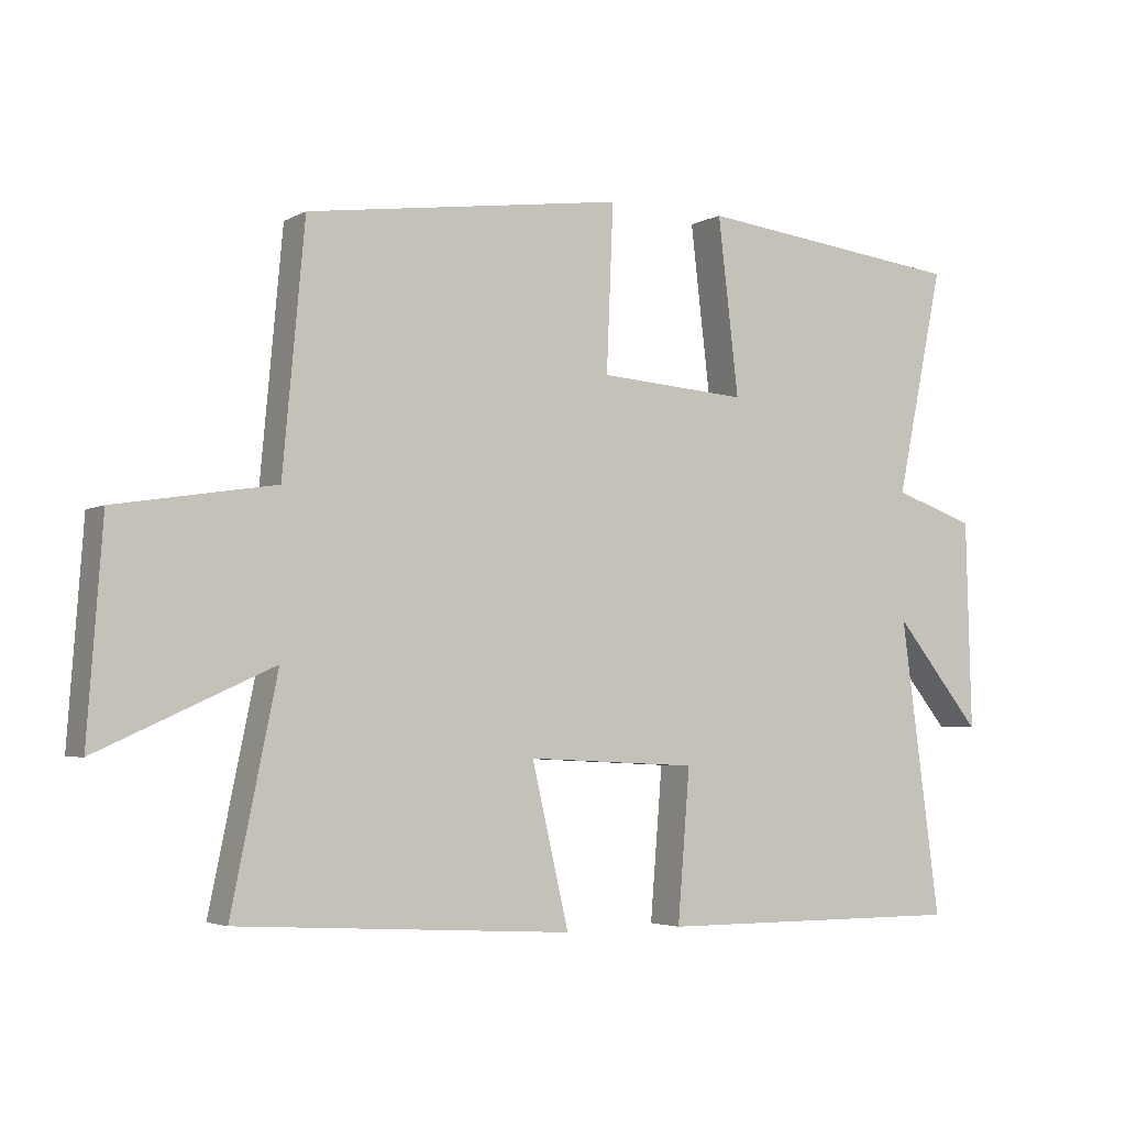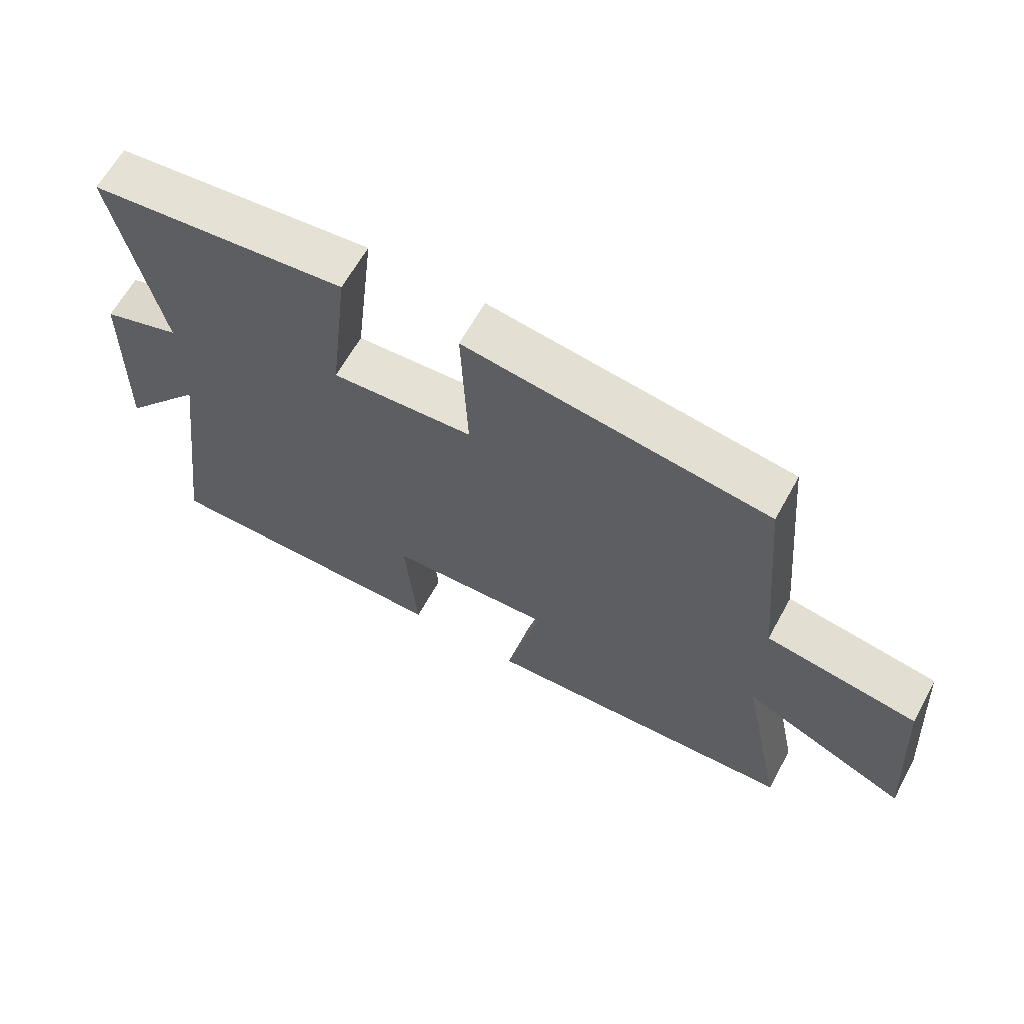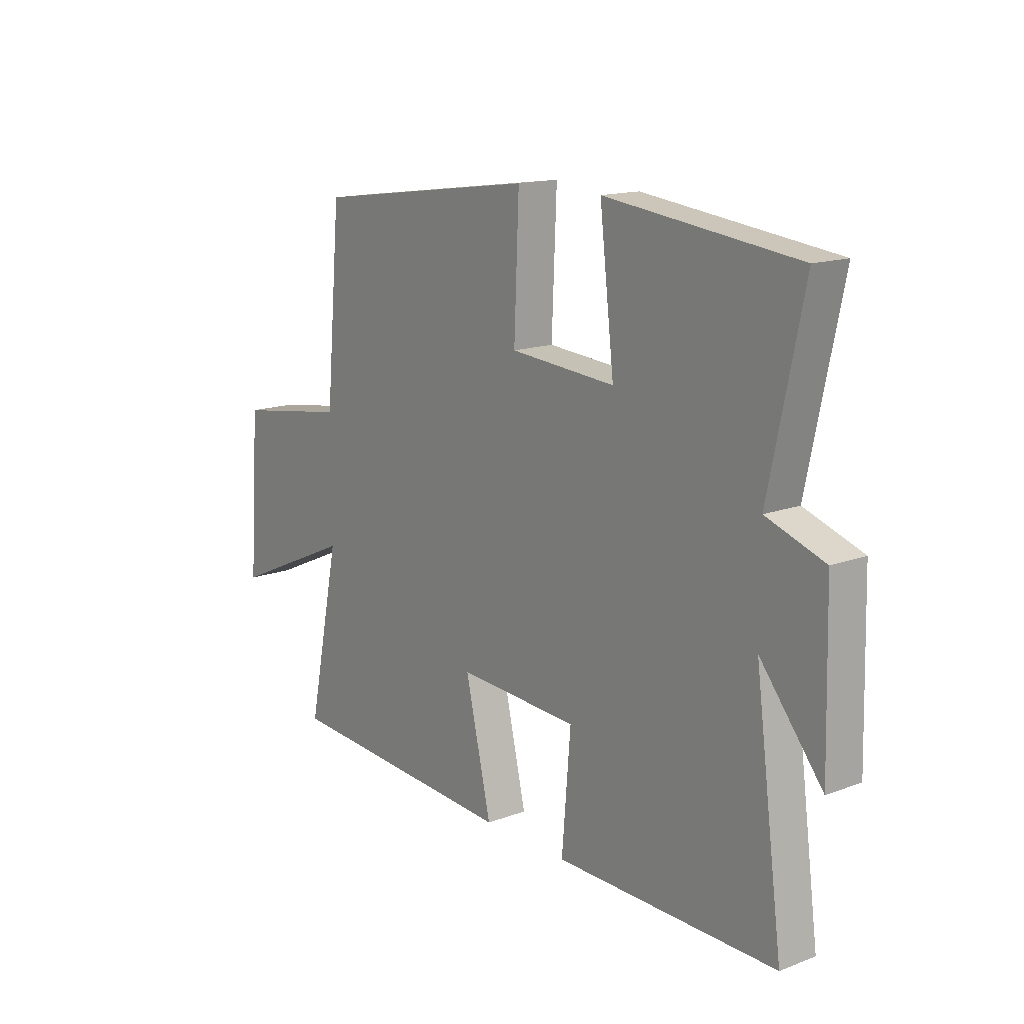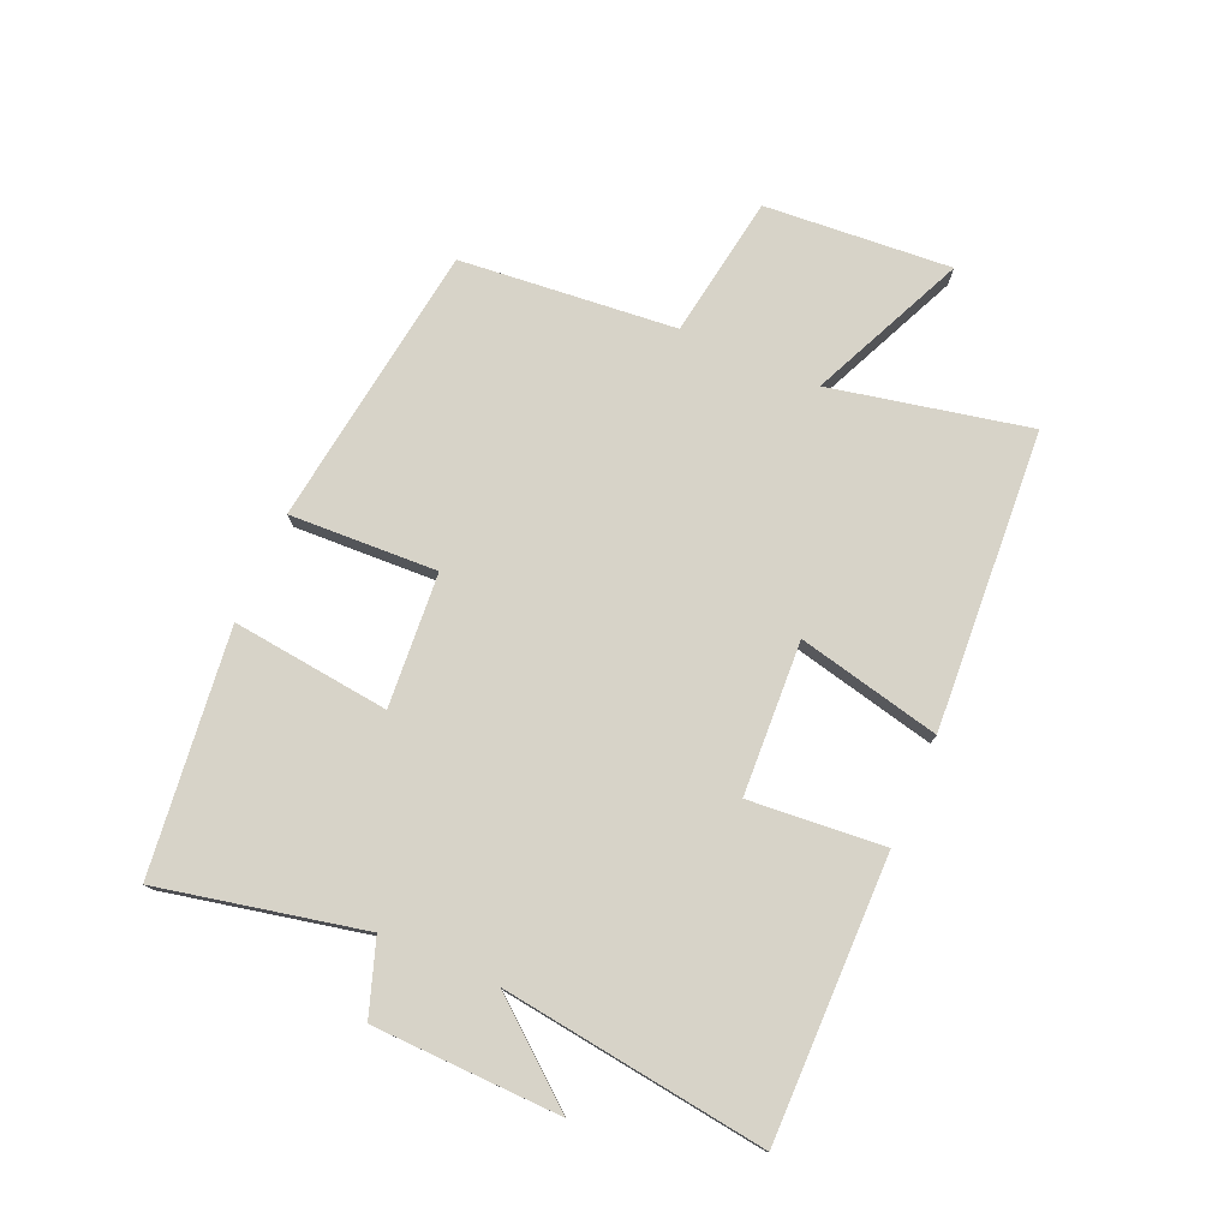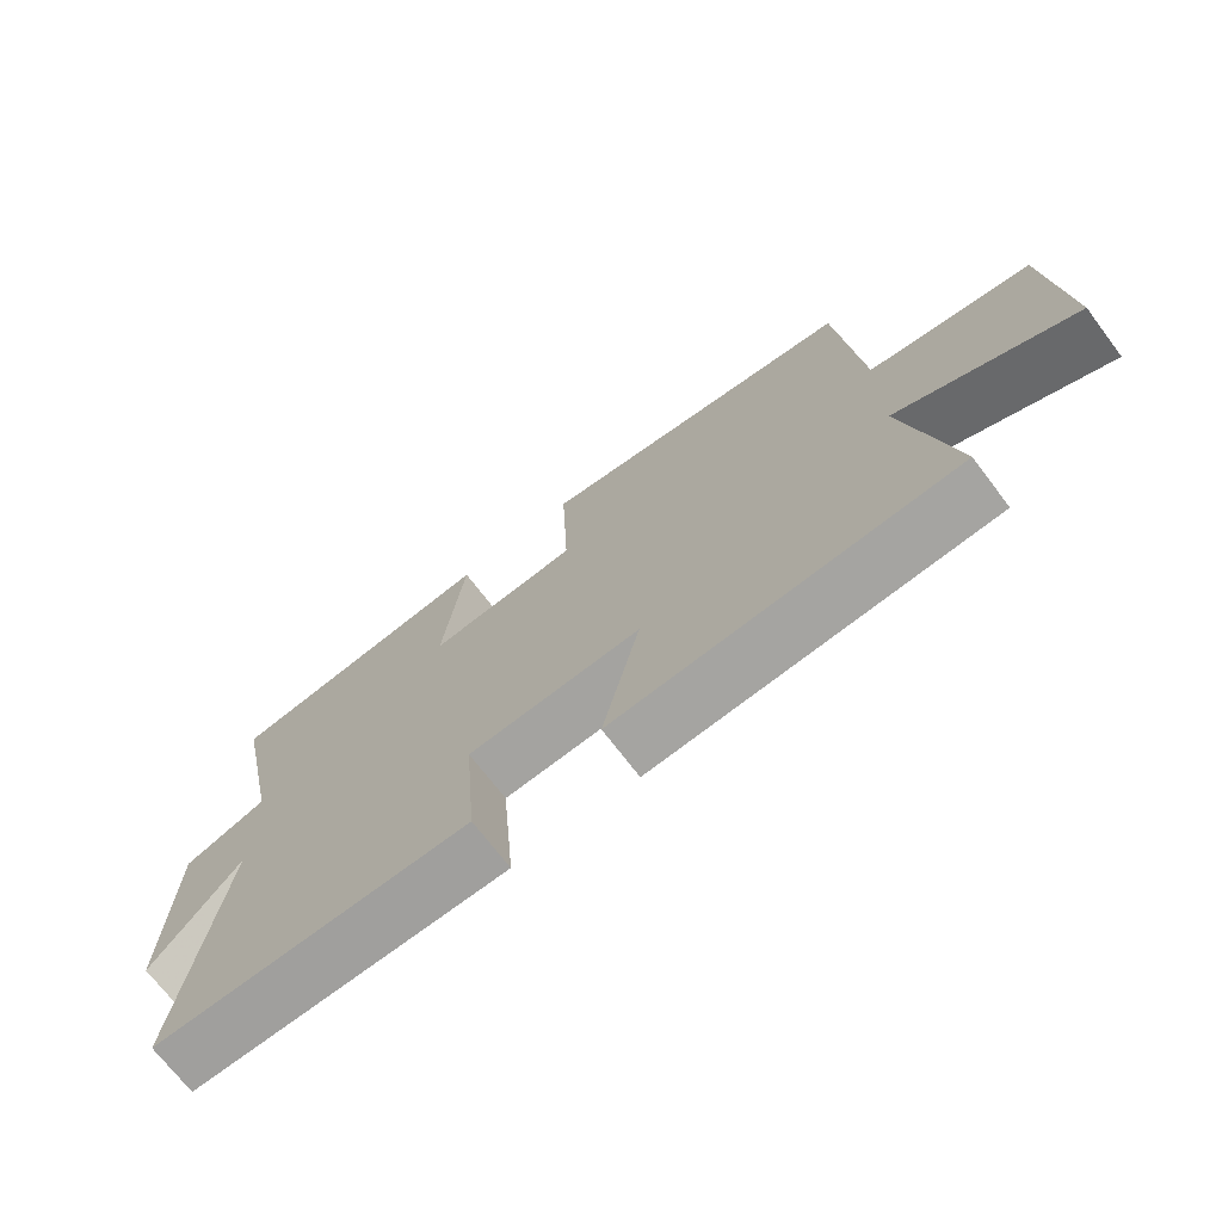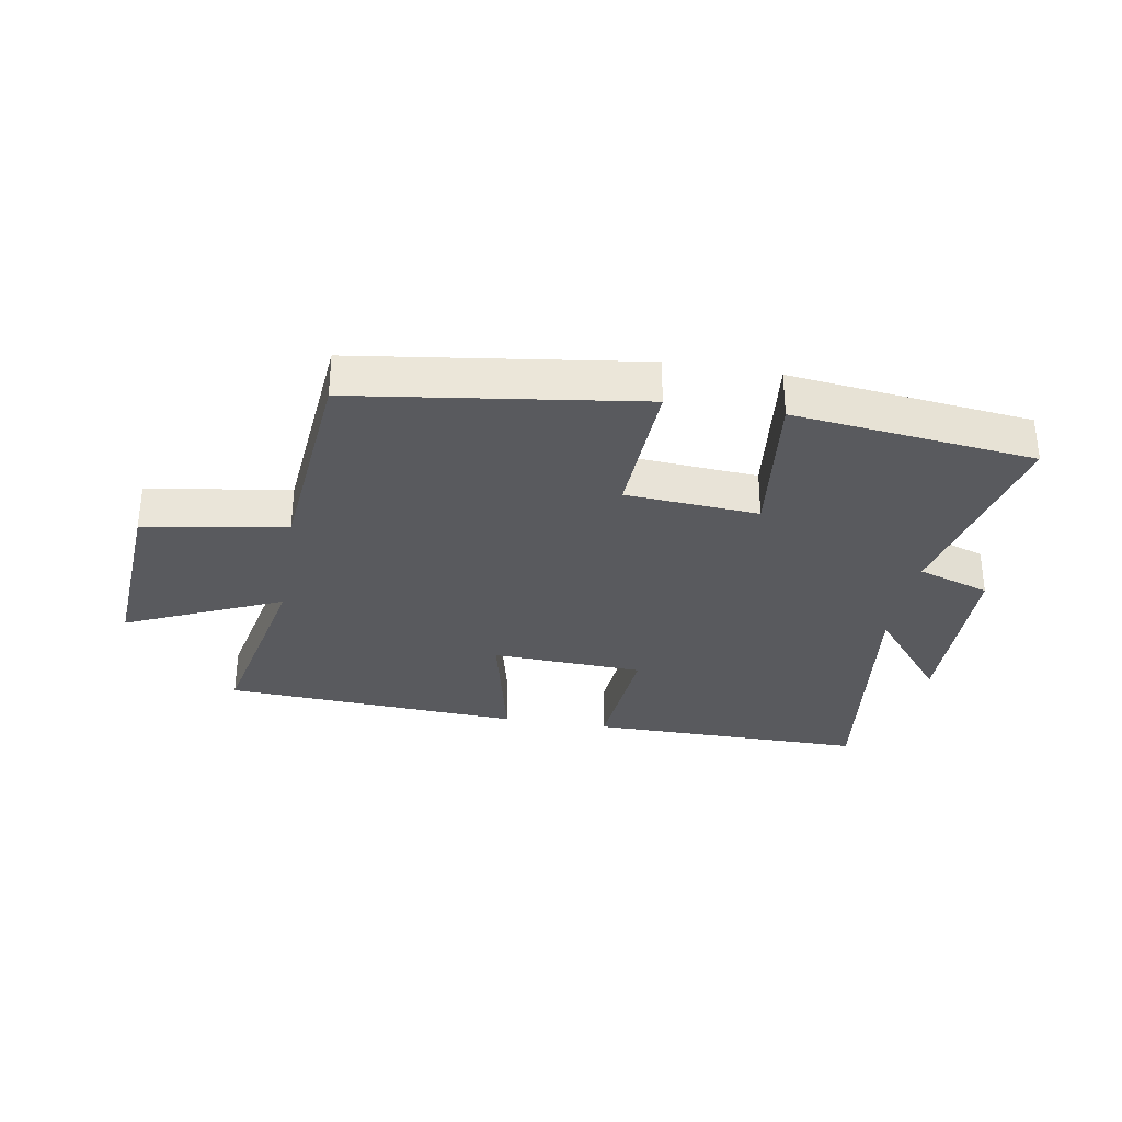
<metadata>
{"format":"obj","ext":"obj","renderer":"f3d","projection":"perspective","resolution":1024,"background":"white","views":[{"elev":-3.8,"azim":-30.7,"up":"+Z"},{"elev":63.8,"azim":-151.2,"up":"+Z"},{"elev":15.1,"azim":51.6,"up":"+Z"},{"elev":76.7,"azim":113.4,"up":"+Y"},{"elev":-71.1,"azim":-142.8,"up":"+Z"},{"elev":-31.6,"azim":-9.7,"up":"+Y"}]}
</metadata>
<code>
v 0.558 0.07 -0.502
v 0.101 0.07 -0.5
v 0.119 0.07 -0.279
v -0.131 0.07 -0.267
v -0.077 0.07 -0.5
v -0.567 0.07 -0.471
v -0.5 0.07 -0.146
v -0.755 0.07 -0.261
v -0.733 0.07 0.045
v -0.5 0.07 0.082
v -0.468 0.07 0.436
v -0.004 0.07 0.5
v -0.014 0.07 0.258
v 0.204 0.07 0.242
v 0.174 0.07 0.5
v 0.57 0.07 0.454
v 0.5 0.07 0.121
v 0.62 0.07 0.08
v 0.628 0.07 -0.226
v 0.5 0.07 -0.069
v 0.558 0 -0.502
v 0.101 0 -0.5
v 0.119 0 -0.279
v -0.131 0 -0.267
v -0.077 0 -0.5
v -0.567 0 -0.471
v -0.5 0 -0.146
v -0.755 0 -0.261
v -0.733 0 0.045
v -0.5 0 0.082
v -0.468 0 0.436
v -0.004 0 0.5
v -0.014 0 0.258
v 0.204 0 0.242
v 0.174 0 0.5
v 0.57 0 0.454
v 0.5 0 0.121
v 0.62 0 0.08
v 0.628 0 -0.226
v 0.5 0 -0.069
f 17 18 19 20
f 14 15 16 17
f 13 14 17 20
f 10 11 12 13
f 10 13 20 1
f 7 8 9 10
f 4 5 6 7
f 3 4 7 10
f 1 2 3
f 1 3 10
f 40 39 38 37
f 37 36 35 34
f 40 37 34 33
f 33 32 31 30
f 21 40 33 30
f 30 29 28 27
f 27 26 25 24
f 30 27 24 23
f 23 22 21
f 30 23 21
f 1 21 22 2
f 2 22 23 3
f 3 23 24 4
f 4 24 25 5
f 5 25 26 6
f 6 26 27 7
f 7 27 28 8
f 8 28 29 9
f 9 29 30 10
f 10 30 31 11
f 11 31 32 12
f 12 32 33 13
f 13 33 34 14
f 14 34 35 15
f 15 35 36 16
f 16 36 37 17
f 17 37 38 18
f 18 38 39 19
f 19 39 40 20
f 20 40 21 1

</code>
